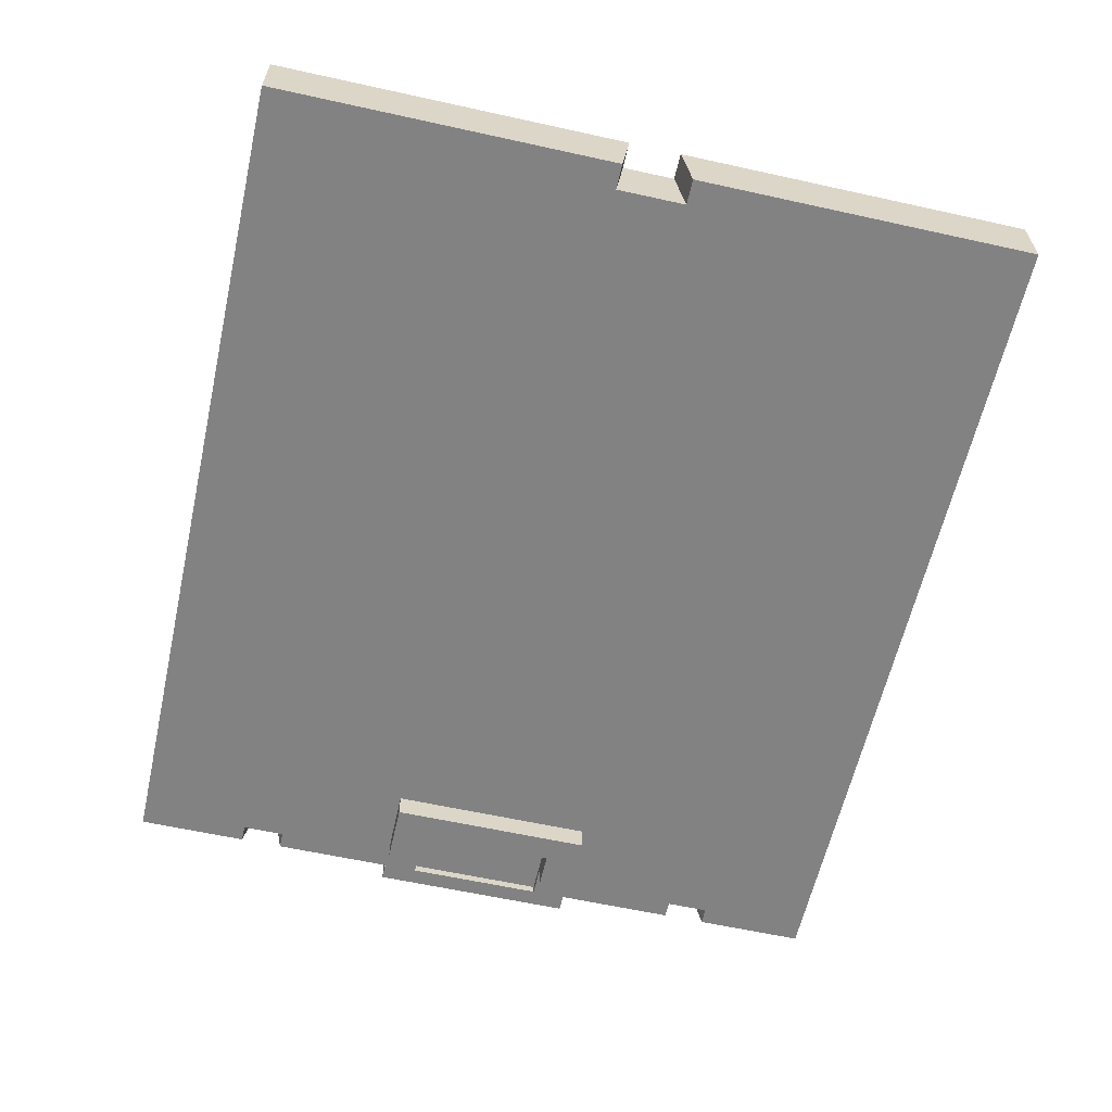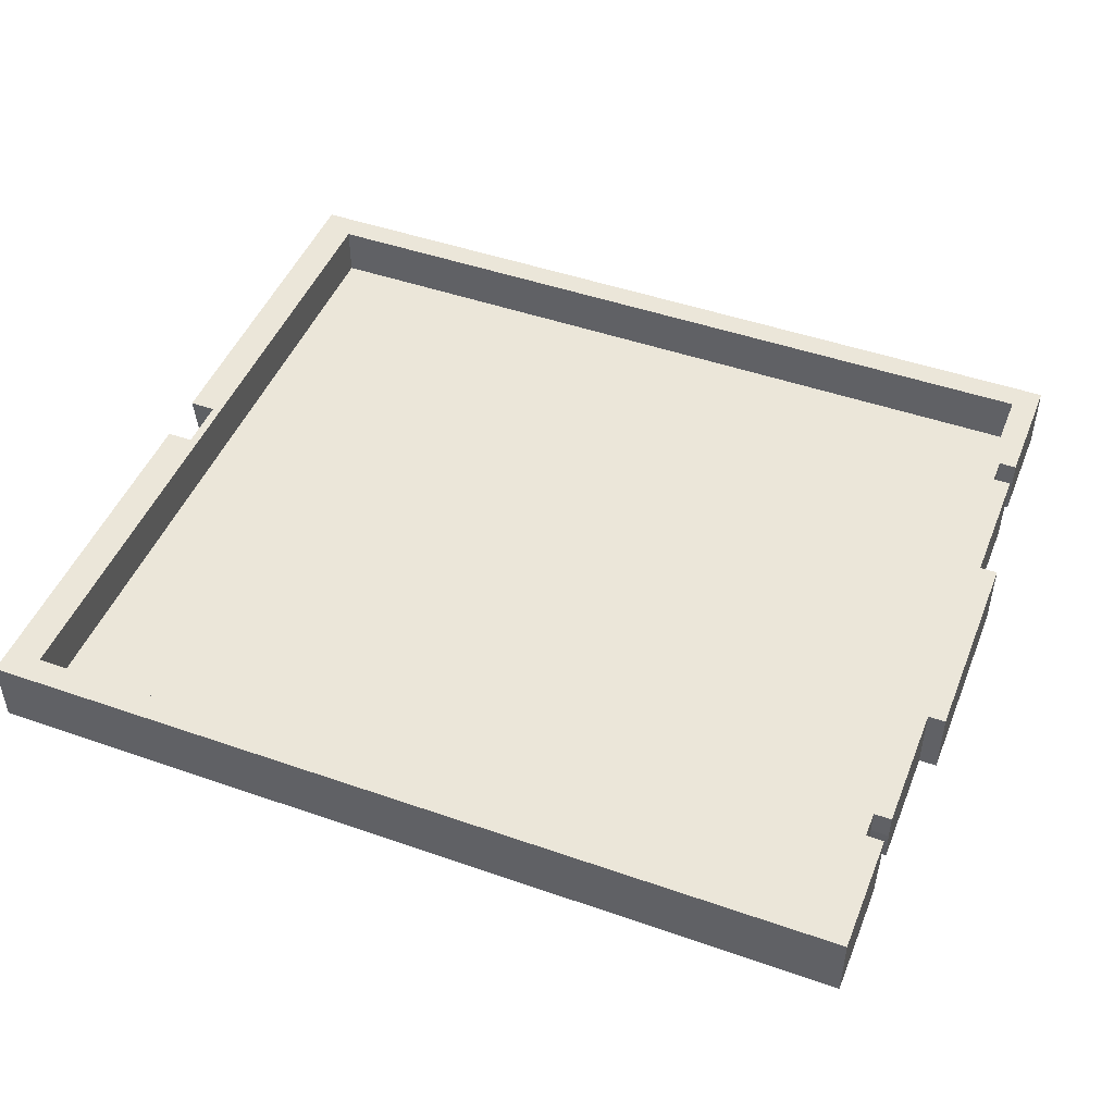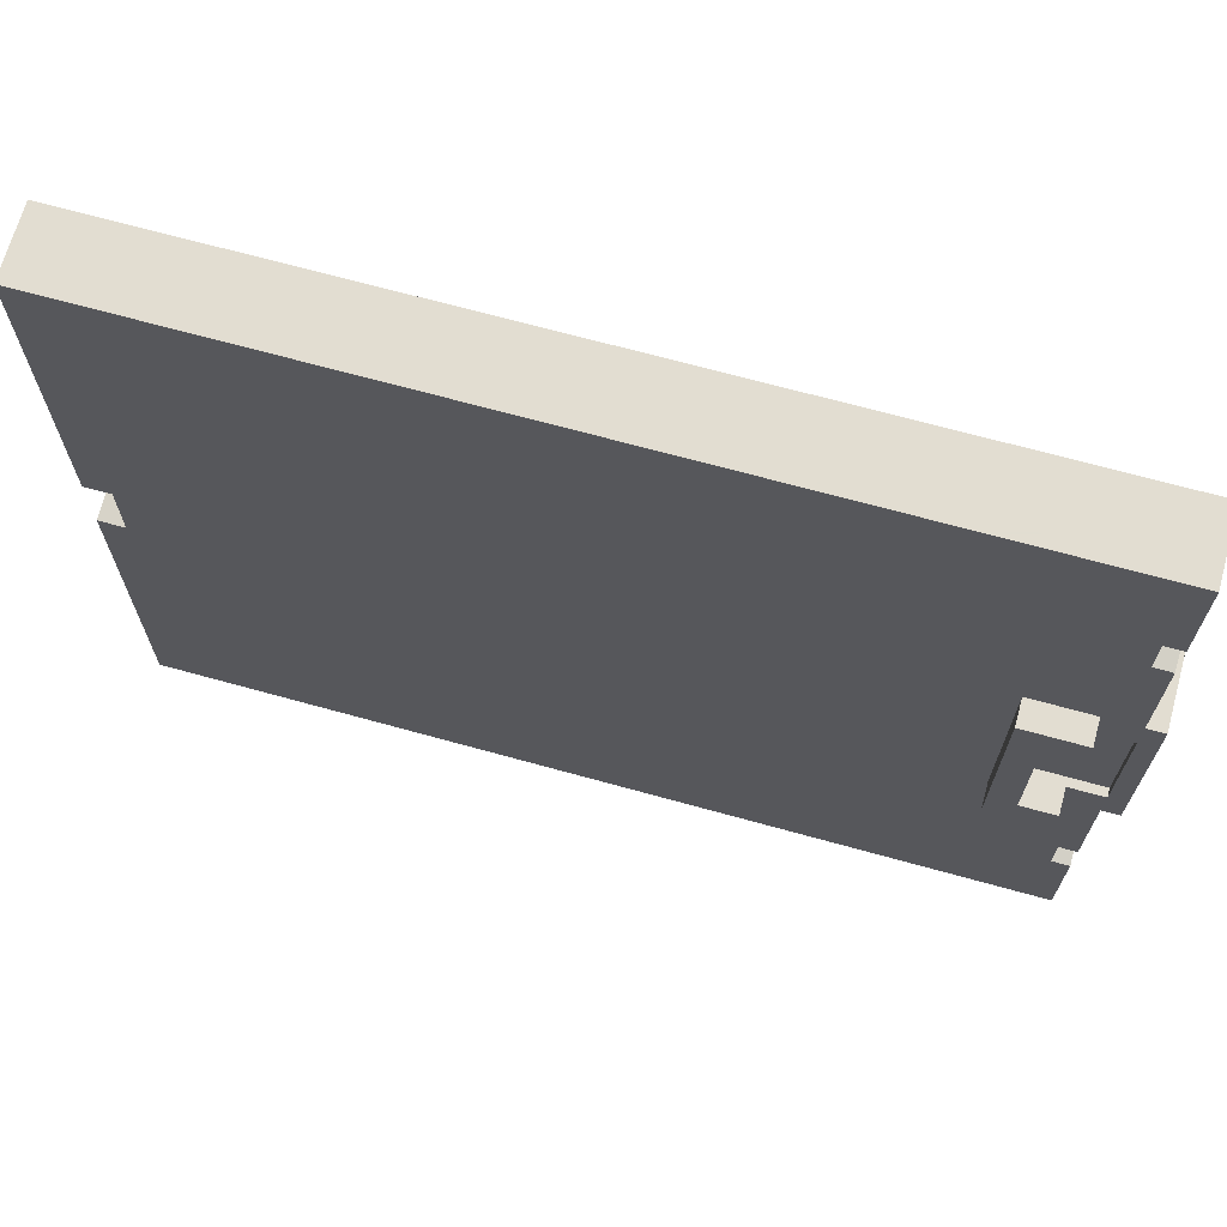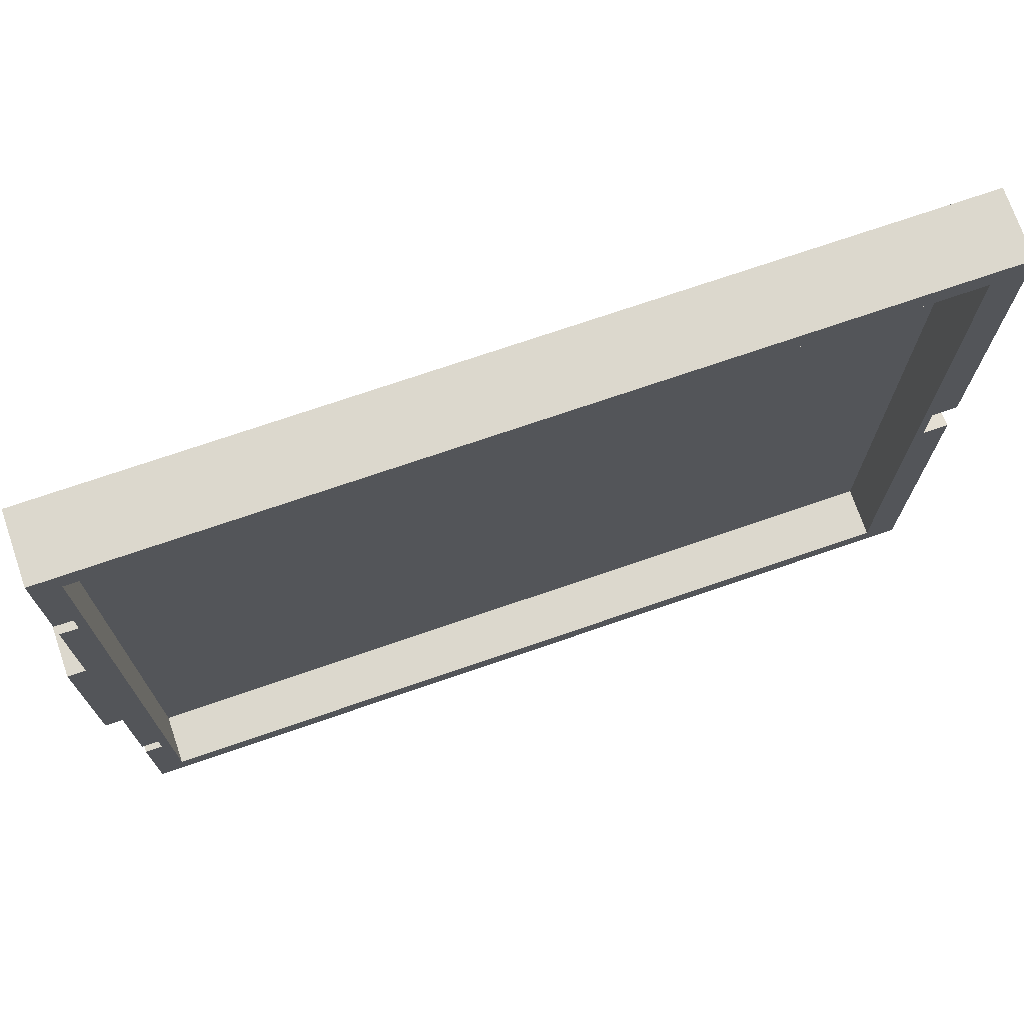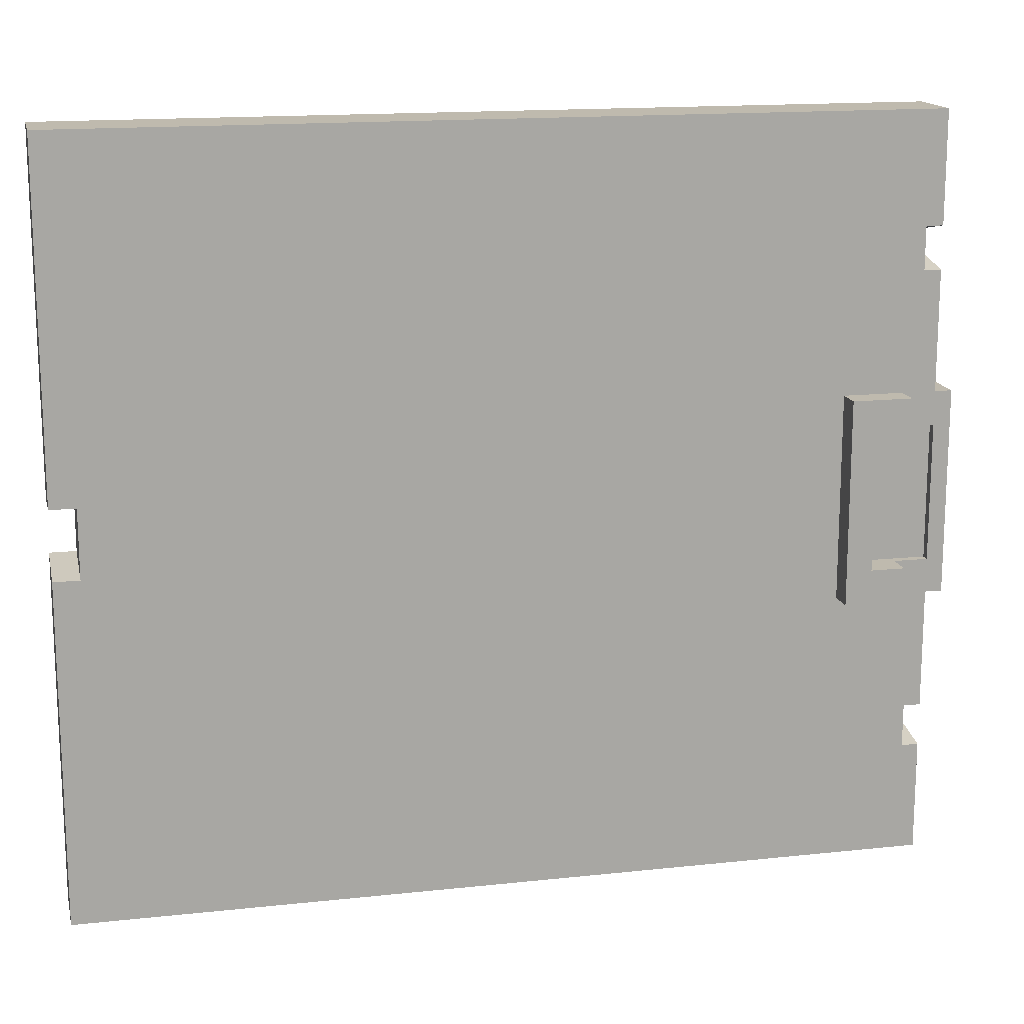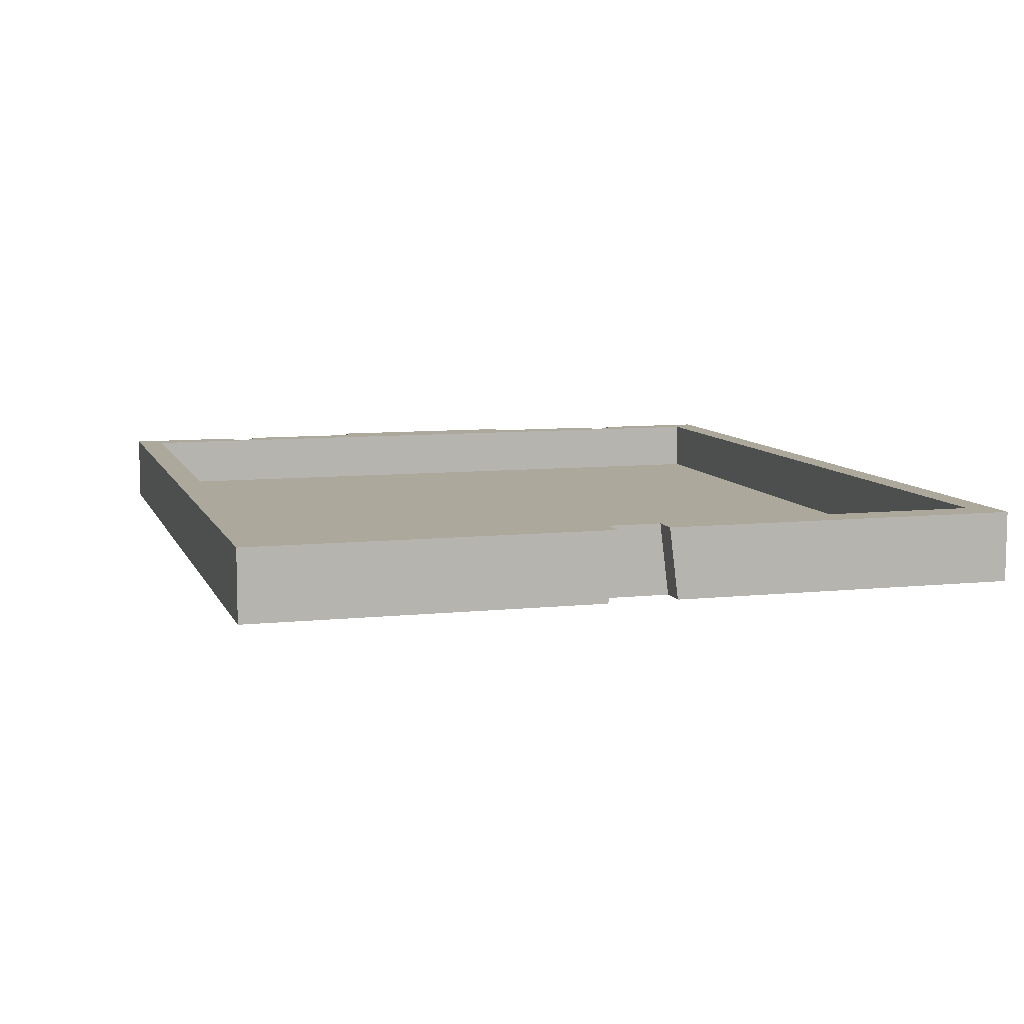
<metadata>
{"format":"obj","ext":"obj","renderer":"f3d","projection":"perspective","resolution":1024,"background":"white","views":[{"elev":-60.9,"azim":-102.7,"up":"+Y"},{"elev":47.4,"azim":21.5,"up":"+Y"},{"elev":68.6,"azim":15.5,"up":"+Z"},{"elev":72.5,"azim":161.0,"up":"+Z"},{"elev":15.5,"azim":-12.8,"up":"+Z"},{"elev":8.5,"azim":-106.2,"up":"+Y"}]}
</metadata>
<code>
v 2.4 0.4 1.5
v 2.4 0.4 1.35
v 2.35 0.4 2.05
v 2.4 0.4 1.35
v 2.5 0.4 1.35
v 2.5 0.4 0.6
v 2.5 0.4 1.5
v 2.4 0.4 1.5
v 2.35 0.4 2.05
v 2.5 0.4 2.2
v 2.35 0.4 2.05
v -2.3 0.4 2.05
v -2.5 0.4 2.2
v 2.5 0.4 2.2
v -2.5 0.4 0.15
v -2.5 0.4 2.2
v -2.3 0.4 2.05
v -2.35 0.4 0.15
v 2.5 0.4 -1.35
v 2.4 0.4 -1.35
v 2.5 0.4 -0.6
v 2.4 0.4 -1.35
v 2.4 0.4 -1.5
v 2.35 0.4 -2.05
v -2.5 0.4 -2.2
v -2.3 0.4 -2.05
v 2.35 0.4 -2.05
v 2.5 0.4 -2.2
v -2.3 0.4 -2.05
v -2.5 0.4 -2.2
v -2.5 0.4 -0.15
v -2.35 0.4 -0.15
v 2.35 0.4 -2.05
v 2.4 0.4 -1.5
v 2.5 0.4 -1.5
v 2.5 0.4 -2.2
v -2.3 0.1 2.05
v 2.35 0.1 2.05
v 2.35 0.1 -2.05
v -2.3 0.1 -2.05
v -2.3 0.1 2.05
v -2.3 0.4 2.05
v 2.35 0.4 2.05
v 2.35 0.1 2.05
v -2.3 0.1 -2.05
v -2.3 0.4 -2.05
v -2.3 0.4 2.05
v -2.3 0.1 2.05
v 2.35 0.1 -2.05
v 2.35 0.4 -2.05
v -2.3 0.4 -2.05
v -2.3 0.1 -2.05
v 2.35 0.1 2.05
v 2.35 0.4 2.05
v 2.35 0.4 -2.05
v 2.35 0.1 -2.05
v 2.4 0.4 1.35
v 2.4 0.4 -1.35
v 2.35 0.4 -2.05
v 2.35 0.4 2.05
v 2.6 0.4 -0.6
v 2.5 0.4 -0.6
v 2.5 0.4 0.6
v 2.6 0.4 0.6
v -2.3 0.4 -2.05
v -2.35 0.4 -0.15
v -2.35 0.4 0.15
v -2.3 0.4 2.05
v 2.4 0.4 1.35
v 2.5 0.4 0.6
v 2.5 0.4 -0.6
v 2.4 0.4 -1.35
v 2.6 0 -0.6
v 2.6 0.4 -0.6
v 2.6 0.4 0.6
v 2.6 0 0.6
v 2.5 0.4 -0.6
v 2.6 0.4 -0.6
v 2.6 0 -0.6
v 2.5 0 -0.6
v 2.5 0.25 1.35
v 2.5 0 1.3
v 2.5 0 0.6
v 2.5 0.4 0.6
v 2.5 0.4 0.6
v 2.5 0.4 1.35
v 2.5 0.25 1.35
v 2.6 0 0.6
v 2.6 0.4 0.6
v 2.5 0.4 0.6
v 2.5 0 0.6
v 2.5 0.4 -0.6
v 2.5 0 -0.6
v 2.5 0.25 -1.35
v 2.5 0.4 -1.35
v 2.5 0 -0.6
v 2.5 0 -1.3
v 2.5 0.25 -1.35
v 2.4 0.25 -1.5
v 2.4 0.25 -1.35
v 2.4 0 -1.3
v 2.4 0 -1.55
v 2.4 0.4 -1.35
v 2.4 0.25 -1.35
v 2.4 0.25 -1.5
v 2.4 0.4 -1.5
v 2.5 0 -1.55
v 2.5 0.25 -1.5
v 2.4 0.25 -1.5
v 2.4 0 -1.55
v 2.4 0.4 -1.5
v 2.4 0.25 -1.5
v 2.5 0.25 -1.5
v 2.5 0.4 -1.5
v 2.5 0.25 -1.35
v 2.4 0.25 -1.35
v 2.4 0.4 -1.35
v 2.5 0.4 -1.35
v 2.4 0 -1.3
v 2.4 0.25 -1.35
v 2.5 0.25 -1.35
v 2.5 0 -1.3
v -2.5 0.4 -0.15
v -2.5 0.4 -2.2
v -2.5 0 -2.2
v -2.5 0 -0.2
v -2.35 0 -0.2
v -2.35 0.4 -0.15
v -2.5 0.4 -0.15
v -2.5 0 -0.2
v 2.5 0.25 -1.5
v 2.5 0 -1.55
v 2.5 0 -2.2
v 2.5 0.4 -2.2
v 2.5 0.4 -2.2
v 2.5 0.4 -1.5
v 2.5 0.25 -1.5
v -2.5 0 -2.2
v -2.5 0.4 -2.2
v 2.5 0.4 -2.2
v 2.5 0 -2.2
v -2.5 0.4 2.2
v -2.5 0.4 0.15
v -2.5 0 0.2
v -2.5 0 2.2
v 2.5 0 2.2
v 2.5 0.4 2.2
v -2.5 0.4 2.2
v -2.5 0 2.2
v -2.35 0.4 0.15
v -2.35 0.4 -0.15
v -2.35 0 -0.2
v -2.35 0 0.2
v -2.5 0 0.2
v -2.5 0.4 0.15
v -2.35 0.4 0.15
v -2.35 0 0.2
v 2.4 0.25 1.35
v 2.4 0.25 1.5
v 2.4 0 1.55
v 2.4 0 1.3
v 2.4 0.4 1.5
v 2.4 0.25 1.5
v 2.4 0.25 1.35
v 2.4 0.4 1.35
v 2.5 0 1.3
v 2.5 0.25 1.35
v 2.4 0.25 1.35
v 2.4 0 1.3
v 2.4 0.4 1.35
v 2.4 0.25 1.35
v 2.5 0.25 1.35
v 2.5 0.4 1.35
v 2.5 0.4 2.2
v 2.5 0 2.2
v 2.5 0.25 1.5
v 2.5 0.4 1.5
v 2.5 0 2.2
v 2.5 0 1.55
v 2.5 0.25 1.5
v 2.4 0 1.55
v 2.4 0.25 1.5
v 2.5 0.25 1.5
v 2.5 0 1.55
v 2.5 0.25 1.5
v 2.4 0.25 1.5
v 2.4 0.4 1.5
v 2.5 0.4 1.5
v 2.3 -0.15 0.6
v 1.95 -0.15 0.6
v 1.95 0 0.6
v 2.3 0 0.6
v 2.3 -0.15 0.4
v 2.3 -0.15 0.6
v 2.3 0 0.6
v 2.3 0 0.4
v 2.3 -0.15 -0.6
v 1.95 -0.15 -0.6
v 1.95 0 -0.6
v 2.3 0 -0.6
v 2.3 -0.15 -0.4
v 2.3 -0.15 -0.6
v 2.3 0 -0.6
v 2.3 0 -0.4
v 2.1 0.05 -0.4
v 2.5 0.05 -0.4
v 2.5 0.05 0.4
v 2.1 0.05 0.4
v 2.1 -0.15 -0.4
v 2.1 0.05 -0.4
v 2.1 0.05 0.4
v 2.1 -0.15 0.4
v 2.5 0 0.4
v 2.5 0.05 0.4
v 2.5 0.05 -0.4
v 2.5 0 -0.4
v 1.95 0 0.6
v 1.95 0 -0.6
v 1.95 -0.15 -0.6
v 1.95 -0.15 0.6
v 2.1 -0.15 -0.4
v 2.3 -0.15 -0.4
v 2.3 0 -0.4
v 2.1 0.05 -0.4
v 2.1 0.05 -0.4
v 2.3 0 -0.4
v 2.5 0 -0.4
v 2.5 0.05 -0.4
v 1.95 -0.15 -0.6
v 2.3 -0.15 -0.6
v 2.3 -0.15 -0.4
v 2.1 -0.15 -0.4
v 2.3 0 -0.4
v 2.3 0 -0.6
v 2.6 0 -0.6
v 2.5 0 -0.4
v 2.3 0 0.4
v 2.3 -0.15 0.4
v 2.1 -0.15 0.4
v 2.1 0.05 0.4
v 2.5 0 0.4
v 2.3 0 0.4
v 2.1 0.05 0.4
v 2.5 0.05 0.4
v 2.3 -0.15 0.4
v 2.3 -0.15 0.6
v 1.95 -0.15 0.6
v 2.1 -0.15 0.4
v 2.6 0 0.6
v 2.3 0 0.6
v 2.3 0 0.4
v 2.5 0 0.4
v 1.95 -0.15 0.6
v 1.95 -0.15 -0.6
v 2.1 -0.15 -0.4
v 2.1 -0.15 0.4
v 2.6 0 -0.6
v 2.6 0 0.6
v 2.5 0 0.4
v 2.5 0 -0.4
v 2.4 0 1.3
v 1.95 0 0.6
v 2.5 0 0.6
v 2.5 0 1.3
v -2.5 0 2.2
v -2.5 0 0.2
v -2.35 0 0.2
v 2.5 0 2.2
v 1.95 0 0.6
v 2.4 0 1.3
v 2.4 0 1.55
v -2.35 0 0.2
v -2.35 0 0.2
v 2.4 0 1.55
v 2.5 0 2.2
v 2.4 0 1.55
v 2.5 0 1.55
v 2.5 0 2.2
v 2.5 0 -0.6
v 1.95 0 -0.6
v 2.4 0 -1.3
v 2.5 0 -1.3
v -2.35 0 -0.2
v -2.5 0 -0.2
v -2.5 0 -2.2
v 2.5 0 -2.2
v 2.4 0 -1.55
v 2.4 0 -1.3
v 1.95 0 -0.6
v -2.35 0 -0.2
v 2.4 0 -1.55
v -2.35 0 -0.2
v 2.5 0 -2.2
v 2.5 0 -1.55
v 2.4 0 -1.55
v 2.5 0 -2.2
v -2.35 0 -0.2
v 1.95 0 -0.6
v 1.95 0 0.6
v -2.35 0 0.2
g mesh8072227
f 1 2 3
f 4 5 6
f 7 8 9
f 9 10 7
f 11 12 13
f 13 14 11
f 15 16 17
f 17 18 15
f 19 20 21
f 22 23 24
f 25 26 27
f 27 28 25
f 29 30 31
f 31 32 29
f 33 34 35
f 35 36 33
g mesh8072228
f 37 38 39
f 39 40 37
f 41 42 43
f 43 44 41
f 45 46 47
f 47 48 45
f 49 50 51
f 51 52 49
f 53 54 55
f 55 56 53
f 57 58 59
f 59 60 57
g mesh8072230
f 61 62 63
f 63 64 61
f 65 66 67
f 67 68 65
f 69 70 71
f 71 72 69
g mesh8072232
f 73 74 75
f 75 76 73
g mesh8072234
f 77 78 79
f 79 80 77
f 81 82 83
f 83 84 81
f 85 86 87
g mesh8072236
f 88 89 90
f 90 91 88
f 92 93 94
f 94 95 92
f 96 97 98
f 99 100 101
f 101 102 99
g mesh8072238
f 103 104 105
f 105 106 103
g mesh8072240
f 107 108 109
f 109 110 107
g mesh8072242
f 111 112 113
f 113 114 111
g mesh8072244
f 115 116 117
f 117 118 115
g mesh8072246
f 119 120 121
f 121 122 119
f 123 124 125
f 125 126 123
g mesh8072248
f 127 128 129
f 129 130 127
f 131 132 133
f 133 134 131
f 135 136 137
g mesh8072250
f 138 139 140
f 140 141 138
f 142 143 144
f 144 145 142
g mesh8072252
f 146 147 148
f 148 149 146
f 150 151 152
f 152 153 150
g mesh8072254
f 154 155 156
f 156 157 154
f 158 159 160
f 160 161 158
g mesh8072256
f 162 163 164
f 164 165 162
g mesh8072258
f 166 167 168
f 168 169 166
g mesh8072260
f 170 171 172
f 172 173 170
f 174 175 176
f 176 177 174
f 178 179 180
g mesh8072262
f 181 182 183
f 183 184 181
g mesh8072264
f 185 186 187
f 187 188 185
g mesh8072266
f 189 191 190
f 191 189 192
g mesh8072268
f 193 195 194
f 195 193 196
g mesh8072270
f 197 198 199
f 199 200 197
g mesh8072272
f 201 202 203
f 203 204 201
g mesh8072274
f 205 206 207
f 207 208 205
g mesh8072276
f 209 210 211
f 211 212 209
g mesh8072278
f 213 214 215
f 215 216 213
g mesh8072280
f 217 218 219
f 219 220 217
f 221 222 223
f 223 224 221
f 225 226 227
f 227 228 225
f 229 230 231
f 231 232 229
f 233 234 235
f 235 236 233
f 237 238 239
f 239 240 237
f 241 242 243
f 243 244 241
f 245 246 247
f 247 248 245
f 249 250 251
f 251 252 249
f 253 254 255
f 255 256 253
f 257 258 259
f 259 260 257
f 261 262 263
f 263 264 261
f 265 266 267
f 267 268 265
f 269 270 271
f 271 272 269
f 273 274 275
f 276 277 278
f 279 280 281
f 281 282 279
f 283 284 285
f 285 286 283
f 287 288 289
f 289 290 287
f 291 292 293
f 294 295 296
f 297 298 299
f 299 300 297

</code>
